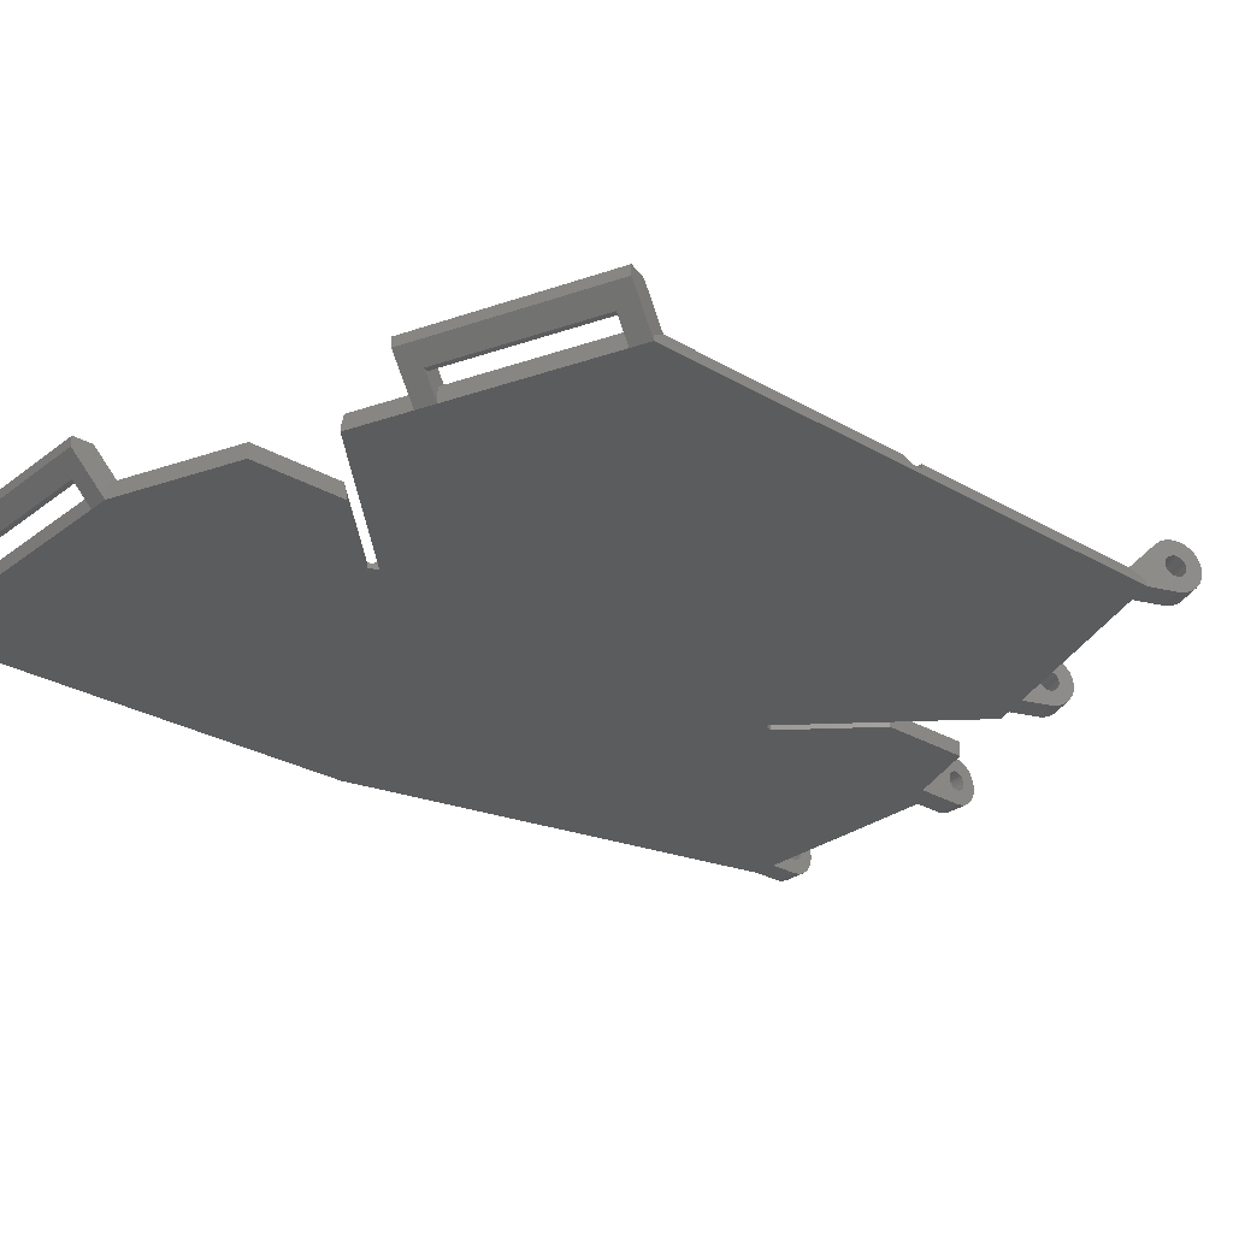
<metadata>
{"format":"stl","ext":"stl","renderer":"f3d","projection":"perspective","resolution":1024,"background":"white","views":[{"elev":-28.3,"azim":48.7,"up":"+Z"}]}
</metadata>
<code>
# stl→obj: 449 verts, 920 faces
v 140.5 243.6 201.5
v 140.5 234.2 200
v 140.5 243.6 200
v 140.5 234.6 201.5
v 140.5 234.2 200.5
v 134 179.3 200.5
v 132.8 180.5 200
v 132.8 180.5 200.5
v 134 179.3 200
v 133.2 181.5 200.5
v 148.6 166.5 201.5
v 133 182.1 201.5
v 148.3 166.4 200.5
v 140.5 172.8 200.5
v 140.5 172.8 200
v 173 231 200.5
v 173 176 200
v 173 231 200
v 173 204.5 200.5
v 173 204 200.5
v 173 203 200.5
v 173 176 200.5
v 132.8 226.5 200.5
v 134.6 228.3 200
v 134.6 228.3 200.5
v 132.8 226.5 200
v 98.01 158.5 200.5
v 99.01 179.9 201.5
v 98.01 180.5 200.5
v 99.01 158.5 201.5
v 133.2 181.5 200
v 148.3 166.4 200
v 133 251.5 200
v 130.5 248.5 200
v 130.5 251.5 200
v 133 246.6 200
v 153.1 242 200
v 152 239.2 200
v 150.8 242.9 200
v 174.1 233.8 200
v 171.8 234.7 200
v 133.2 225.5 200
v 148.3 240.6 200
v 154.4 168.8 200
v 149.7 240.1 200
v 170.7 231.9 200
v 156.2 169.5 200
v 171.1 175.3 200
v 110.5 251.5 200
v 108 248.5 200
v 108 251.5 200
v 110 158.5 200
v 110.5 248.5 200
v 126 158.5 200
v 128 158.5 200
v 140.5 163.4 200
v 98.01 158.5 200
v 98.01 203.5 200
v 108 158.5 200
v 133 179.9 201.5
v 140.5 172.4 201.5
v 128 158.5 201.5
v 140.5 163.4 201.5
v 172.4 177.4 201.5
v 172.4 202.4 201.5
v 133.2 225.5 200.5
v 148.6 240.5 201.5
v 148.3 240.6 200.5
v 133 224.9 201.5
v 108 248.5 200.5
v 103.1 226.5 200.5
v 102.9 225.5 200.5
v 98.12 204 200.5
v 98.01 203.5 200.5
v 149.7 240.1 201.5
v 98.01 203 200.5
v 98.01 182 200.5
v 98.01 181.5 200.5
v 99.01 182.1 201.5
v 99.01 202.4 201.5
v 99.27 204.6 201.5
v 103.8 224.9 201.5
v 128 157 204.5
v 128 160 201.5
v 128 155 203.5
v 128 155 204.5
v 108 155 203.5
v 108 155 204.5
v 108 158.5 201.5
v 108 157 204.5
v 108 160 201.5
v 126 158.5 201.5
v 110 158.5 201.5
v 110 160 201.5
v 126 160 201.5
v 110 157 204.5
v 110 157 202
v 110 156.5 202
v 126 156.5 202
v 126 157 204.5
v 126 157 202
v 173.7 232.9 202.8
v 171.4 233.8 202.5
v 171.4 233.8 202.8
v 173.7 232.9 202.5
v 175 236 203.1
v 172.7 237 202.5
v 172.6 237 203.1
v 175 236.1 202.5
v 172.1 235.6 202.8
v 174.4 234.6 203
v 172.1 235.5 203
v 174.4 234.7 202.8
v 172.1 235.6 202.2
v 174.5 234.7 202.5
v 172.1 235.6 202.5
v 174.4 234.7 202.2
v 172.6 237 201.9
v 175 236 201.9
v 174.9 235.8 203.8
v 172.5 236.7 203.8
v 174.5 235 204.7
v 172.4 236.3 204.3
v 172.2 235.9 204.7
v 174.7 235.4 204.3
v 171.8 234.7 203.5
v 174 233.6 203.5
v 171.7 234.5 203.5
v 174.1 233.8 203.5
v 173.8 233.1 203.2
v 171.4 233.9 203
v 171.5 234 203.2
v 173.8 233 203
v 172.5 236.7 201.3
v 174.9 235.8 201.3
v 174.3 234.3 201.6
v 172 235.4 201.8
v 171.9 235.2 201.6
v 174.3 234.5 201.8
v 174.4 234.6 202
v 172.1 235.5 202
v 171.6 234.2 203.4
v 173.9 233.3 203.4
v 174.1 233.8 205
v 172 235.3 204.9
v 171.8 234.7 205
v 174.3 234.4 204.9
v 171.4 233.8 202.2
v 173.7 232.9 202.2
v 171.9 234.9 203.5
v 174.2 234 203.5
v 171.9 235.2 203.4
v 174.3 234.3 203.4
v 172 235.4 203.2
v 174.3 234.5 203.2
v 174.2 234 201.5
v 171.9 234.9 201.5
v 174.1 233.8 201.5
v 171.8 234.7 201.5
v 151.1 243.8 202.8
v 153.4 242.8 203
v 151.1 243.7 203
v 153.5 242.9 202.8
v 151 243.5 200.1
v 153.4 242.6 200.1
v 151 243.5 201.8
v 153.4 242.8 202
v 151.1 243.7 202
v 153.4 242.6 201.8
v 151.2 244 200.3
v 153.6 243.1 200.3
v 150.6 242.4 203.4
v 152.9 241.3 203.2
v 150.5 242.2 203.2
v 152.9 241.5 203.4
v 152.8 241 202.5
v 150.4 242 202.2
v 150.4 241.9 202.5
v 152.8 241.1 202.2
v 153.1 242 201.5
v 150.9 243.1 201.5
v 150.8 242.9 201.5
v 153.2 242.2 201.5
v 151.4 244.5 200.7
v 153.8 243.6 200.7
v 153.6 243.1 204.7
v 153.5 242.9 202.5
v 153.4 242.6 204.9
v 153.4 242.6 203.2
v 153.3 242.4 203.4
v 153.1 242 205
v 153.2 242.2 203.5
v 153.1 242 203.5
v 153 241.7 203.5
v 152.9 241.3 204.9
v 152.7 240.8 204.7
v 152.8 241.1 203
v 152.8 241.1 202.8
v 154 244.2 203.1
v 154 244.2 201.9
v 154 244.3 202.5
v 153.9 244 201.3
v 153.9 244 203.8
v 153.8 243.6 204.3
v 153.5 242.9 202.2
v 153.3 242.4 201.6
v 153 241.7 201.5
v 152.9 241.5 201.6
v 152.9 241.3 201.8
v 152.8 241.1 202
v 152.5 240.3 204.3
v 152 239.2 201.5
v 151.5 237.7 201.5
v 151.1 243.8 202.2
v 150.7 242.6 201.5
v 151 243.5 203.2
v 151 243.3 203.4
v 151 243.3 201.6
v 150.4 242 202.8
v 150.5 242.2 201.8
v 150.5 242.1 202
v 151.2 244 204.7
v 151 243.5 204.9
v 150.9 243.1 203.5
v 151.2 243.8 202.5
v 173.9 233.3 201.6
v 171.7 234.5 201.5
v 171.6 234.2 201.6
v 174 233.6 201.5
v 150.6 242.4 201.6
v 150.8 242.9 203.5
v 151.6 244.9 203.8
v 151.4 244.5 204.3
v 151.7 245.1 203.1
v 150.5 242.1 203
v 151.7 245.2 202.5
v 150.7 242.6 203.5
v 151.6 244.9 201.3
v 151.7 245.1 201.9
v 150.8 242.9 205
v 172.4 236.3 200.7
v 174.7 235.4 200.7
v 172.2 235.9 200.3
v 174.3 234.4 200.1
v 172 235.3 200.1
v 174.5 235 200.3
v 173.8 233 202
v 171.5 234 201.8
v 171.4 233.9 202
v 173.8 233.1 201.8
v 150.6 242.3 204.9
v 150.3 241.7 204.7
v 173.9 233.2 204.9
v 171.5 234.1 204.9
v 173.6 232.6 204.7
v 173.5 232.1 204.3
v 173 231 203
v 171.3 233.5 204.7
v 171.1 233.1 204.3
v 170.7 231.9 201.5
v 170.1 230.5 201.5
v 172.4 204.6 201.5
v 149.1 238.6 201.5
v 172.4 229.6 201.5
v 150.2 241.2 204.3
v 130.5 252.5 202.2
v 133 252.5 202.5
v 130.5 252.5 202.5
v 133 252.5 202.2
v 133 252.8 204.7
v 133 252.5 202.8
v 133 252.1 204.9
v 133 252.4 203
v 133 252.2 203.2
v 133 252 203.4
v 133 251.5 205
v 133 251.8 203.5
v 133 251.5 203.5
v 133 251.2 203.5
v 133 250.9 204.9
v 133 251 203.4
v 133 250.8 203.2
v 133 250.3 204.7
v 133 250.6 203
v 133 250.5 202.8
v 133 250.5 202.5
v 133 253.9 203.1
v 133 253.9 201.9
v 133 254 202.5
v 133 253.7 201.3
v 133 253.7 203.8
v 133 253.3 200.7
v 133 253.3 204.3
v 133 252.8 200.3
v 133 252.1 200.1
v 133 252.4 202
v 133 252.2 201.8
v 133 252 201.6
v 133 251.8 201.5
v 133 251.5 201.5
v 133 251.2 201.5
v 133 251 201.6
v 133 250.8 201.8
v 133 250.6 202
v 133 250.5 202.2
v 133 249.7 204.3
v 133 247 201.5
v 133 246.6 201.5
v 130.5 253.3 204.3
v 130.5 252.8 204.7
v 130.5 254 202.5
v 130.5 253.9 201.9
v 130.5 253.9 203.1
v 130.5 252.5 202.8
v 130.5 252.4 203
v 130.5 250.8 203.2
v 130.5 251 203.4
v 130.5 252.2 203.2
v 130.5 250.5 202.8
v 130.5 250.5 202.5
v 130.5 253.7 203.8
v 130.5 252 201.6
v 130.5 251.8 201.5
v 110.5 252.8 200.3
v 108 252.1 200.1
v 108 252.8 200.3
v 110.5 252.1 200.1
v 130.5 250.5 202.2
v 130.5 252.2 201.8
v 130.5 252.4 202
v 130.5 251.5 203.5
v 130.5 251.8 203.5
v 130.5 251.2 203.5
v 130.5 252 203.4
v 130.5 253.7 201.3
v 130.5 253.3 200.7
v 130.5 252.1 204.9
v 130.5 251.5 205
v 110.5 253.9 203.1
v 108 253.7 203.8
v 110.5 253.7 203.8
v 108 253.9 203.1
v 130.5 251.5 201.5
v 130.5 250.6 203
v 110.5 250.5 202.2
v 108 250.5 202.5
v 110.5 250.5 202.5
v 108 250.5 202.2
v 110.5 250.6 202
v 108 250.6 202
v 110.5 252.8 204.7
v 110.5 252.5 202.8
v 110.5 252.5 202.5
v 110.5 252.1 204.9
v 110.5 252.4 203
v 110.5 252.2 203.2
v 110.5 252 203.4
v 110.5 251.5 205
v 110.5 251.8 203.5
v 110.5 251.5 203.5
v 110.5 251.2 203.5
v 110.5 250.9 204.9
v 110.5 251 203.4
v 110.5 250.8 203.2
v 110.5 250.3 204.7
v 110.5 250.6 203
v 110.5 250.5 202.8
v 110.5 253.9 201.9
v 110.5 254 202.5
v 110.5 253.7 201.3
v 110.5 253.3 200.7
v 110.5 253.3 204.3
v 110.5 252.5 202.2
v 110.5 252.4 202
v 110.5 252.2 201.8
v 110.5 252 201.6
v 110.5 251.8 201.5
v 110.5 251.5 201.5
v 110.5 251.2 201.5
v 110.5 251 201.6
v 110.5 250.8 201.8
v 110.5 249.7 204.3
v 110.5 248.5 201.5
v 110.5 247 201.5
v 108 251.5 203.5
v 108 251.8 203.5
v 108 253.3 200.7
v 108 250.8 203.2
v 108 250.6 203
v 108 251.2 201.5
v 108 251 201.6
v 108 250.8 201.8
v 108 254 202.5
v 108 252 203.4
v 108 252.2 203.2
v 108 252.5 202.2
v 108 252.5 202.5
v 108 252.1 204.9
v 108 251.5 205
v 108 253.9 201.9
v 108 253.7 201.3
v 108 251 203.4
v 108 251.2 203.5
v 108 252.5 202.8
v 108 252.4 203
v 130.5 252.1 200.1
v 130.5 252.8 200.3
v 130.5 250.3 204.7
v 130.5 249.7 204.3
v 108 251.8 201.5
v 108 251.5 201.5
v 130.5 250.6 202
v 130.5 250.8 201.8
v 108 252.4 202
v 108 252.2 201.8
v 108 252 201.6
v 108 253.3 204.3
v 108 252.8 204.7
v 108 250.3 204.7
v 108 249.7 204.3
v 108 246.4 201
v 108 250.9 204.9
v 108 250.5 202.8
v 108.7 247 201.5
v 130.5 247 201.5
v 130.5 250.9 204.9
v 130.5 251.2 201.5
v 130.5 251 201.6
v 130.5 248.5 201.5
v 171.7 173.9 202
v 156.8 168.1 204.5
v 171.7 173.9 204.5
v 156.8 168.1 202
v 133 227.1 201.5
v 104.3 227.1 201.5
v 155.6 165.5 203.5
v 154.4 168.8 201.5
v 154.9 167.4 204.5
v 155.6 165.5 204.5
v 153.8 170.1 201.5
v 157 167.6 202
v 171.9 173.4 202
v 155.7 170.9 201.5
v 156.2 169.5 201.5
v 174.3 172.7 203.5
v 174.3 172.7 204.5
v 171.1 175.3 201.5
v 170.6 176.7 201.5
v 173.5 174.6 204.5
f 1 2 3
f 2 1 4
f 2 4 5
f 6 7 8
f 7 6 9
f 10 11 12
f 11 10 13
f 14 9 6
f 9 14 15
f 16 17 18
f 17 16 19
f 17 19 20
f 17 20 21
f 17 21 22
f 23 24 25
f 24 23 26
f 27 28 29
f 28 27 30
f 25 2 5
f 2 25 24
f 31 13 10
f 13 31 32
f 33 34 35
f 34 33 26
f 26 33 36
f 26 36 24
f 24 36 3
f 24 3 2
f 37 38 39
f 40 18 41
f 42 7 26
f 7 42 31
f 31 42 43
f 31 43 32
f 32 43 44
f 44 43 45
f 44 45 39
f 44 39 38
f 44 38 46
f 44 46 47
f 47 46 48
f 48 46 41
f 48 41 17
f 17 41 18
f 49 50 51
f 50 49 52
f 52 49 53
f 52 53 54
f 54 53 34
f 54 34 55
f 55 34 7
f 55 7 56
f 7 34 26
f 56 7 9
f 56 9 15
f 50 57 58
f 57 50 59
f 59 50 52
f 60 6 8
f 6 60 61
f 6 61 14
f 62 56 63
f 56 62 55
f 64 64 65
f 65 22 21
f 22 65 64
f 66 67 68
f 67 66 69
f 43 66 68
f 66 43 42
f 58 70 50
f 70 58 71
f 71 58 72
f 72 58 73
f 73 58 74
f 23 42 26
f 42 23 66
f 75 68 67
f 68 75 45
f 68 45 43
f 14 56 15
f 56 14 61
f 56 61 63
f 57 74 58
f 74 57 76
f 76 57 77
f 77 57 78
f 78 57 29
f 29 57 27
f 79 77 78
f 77 79 76
f 76 79 80
f 81 72 73
f 72 81 82
f 21 74 76
f 74 21 73
f 73 21 20
f 83 62 84
f 62 85 55
f 85 62 83
f 85 83 86
f 87 86 88
f 86 87 85
f 87 89 59
f 89 87 90
f 90 87 88
f 90 91 89
f 30 59 89
f 59 30 27
f 59 27 57
f 52 92 93
f 92 52 54
f 92 94 93
f 89 28 30
f 28 89 91
f 28 91 60
f 60 91 94
f 60 94 95
f 95 94 92
f 60 95 84
f 60 84 62
f 60 62 63
f 60 63 61
f 96 93 94
f 93 96 97
f 93 98 52
f 98 93 97
f 55 99 54
f 99 55 85
f 52 87 59
f 87 52 98
f 87 98 85
f 85 98 99
f 96 91 90
f 91 96 94
f 86 90 88
f 90 86 96
f 96 86 100
f 100 86 83
f 99 92 54
f 92 99 101
f 92 100 95
f 100 92 101
f 101 96 100
f 96 101 97
f 83 95 100
f 95 83 84
f 101 98 97
f 98 101 99
f 102 103 104
f 103 102 105
f 106 107 108
f 107 106 109
f 110 111 112
f 111 110 113
f 114 115 116
f 115 114 117
f 109 118 107
f 118 109 119
f 120 108 121
f 108 120 106
f 122 123 124
f 123 122 125
f 126 127 128
f 127 126 129
f 130 131 132
f 131 130 133
f 119 134 118
f 134 119 135
f 136 137 138
f 137 136 139
f 137 140 141
f 140 137 139
f 142 130 132
f 130 142 143
f 144 145 146
f 145 144 147
f 125 121 123
f 121 125 120
f 105 148 103
f 148 105 149
f 116 113 110
f 113 116 115
f 150 129 126
f 129 150 151
f 152 151 150
f 151 152 153
f 154 153 152
f 153 154 155
f 156 138 157
f 138 156 136
f 158 157 159
f 157 158 156
f 160 161 162
f 161 160 163
f 164 37 39
f 37 164 165
f 166 167 168
f 167 166 169
f 170 165 164
f 165 170 171
f 172 173 174
f 173 172 175
f 176 177 178
f 177 176 179
f 180 181 182
f 181 180 183
f 184 171 170
f 171 184 185
f 141 117 114
f 117 141 140
f 186 163 187
f 163 186 188
f 163 188 161
f 161 188 189
f 189 188 190
f 190 188 191
f 190 191 192
f 192 191 193
f 193 191 194
f 194 191 195
f 194 195 175
f 175 195 173
f 173 195 196
f 173 196 197
f 197 196 198
f 198 196 176
f 199 200 201
f 200 199 202
f 202 199 203
f 202 203 185
f 185 203 204
f 185 204 171
f 171 204 186
f 171 186 187
f 171 187 205
f 171 205 165
f 165 205 167
f 165 167 169
f 165 169 206
f 165 206 37
f 37 206 183
f 37 183 180
f 37 180 38
f 38 180 207
f 38 207 208
f 38 208 209
f 38 209 210
f 38 210 179
f 38 179 176
f 38 176 196
f 38 196 211
f 38 211 212
f 212 211 213
f 133 104 131
f 104 133 102
f 112 155 154
f 155 112 111
f 168 205 214
f 205 168 167
f 147 124 145
f 124 147 122
f 207 182 215
f 182 207 180
f 216 190 217
f 190 216 189
f 206 166 218
f 166 206 169
f 198 178 219
f 178 198 176
f 210 220 221
f 220 210 209
f 188 222 223
f 222 188 186
f 217 192 224
f 192 217 190
f 225 163 160
f 163 225 187
f 226 227 228
f 227 226 229
f 209 230 220
f 230 209 208
f 179 221 177
f 221 179 210
f 224 193 231
f 193 224 192
f 204 232 233
f 232 204 203
f 203 234 232
f 234 203 199
f 173 235 174
f 235 173 197
f 199 236 234
f 236 199 201
f 231 194 237
f 194 231 193
f 183 218 181
f 218 183 206
f 200 238 239
f 238 200 202
f 214 187 225
f 187 214 205
f 197 219 235
f 219 197 198
f 201 239 236
f 239 201 200
f 162 189 216
f 189 162 161
f 186 233 222
f 233 186 204
f 191 223 240
f 223 191 188
f 135 241 134
f 241 135 242
f 237 175 172
f 175 237 194
f 208 215 230
f 215 208 207
f 243 244 245
f 244 243 246
f 247 248 249
f 248 247 250
f 202 184 238
f 184 202 185
f 196 251 252
f 251 196 195
f 250 228 248
f 228 250 226
f 253 146 254
f 146 253 144
f 149 249 148
f 249 149 247
f 122 113 115
f 113 122 147
f 113 147 111
f 111 147 155
f 155 147 153
f 153 147 144
f 153 144 151
f 151 144 129
f 129 144 127
f 127 144 253
f 127 253 143
f 143 253 130
f 130 253 255
f 130 255 133
f 133 255 102
f 102 255 105
f 106 119 109
f 119 106 135
f 135 106 120
f 135 120 242
f 242 120 125
f 242 125 246
f 246 125 122
f 246 122 115
f 246 115 117
f 246 117 244
f 244 117 140
f 244 140 139
f 244 139 136
f 244 136 40
f 40 136 156
f 40 156 158
f 40 158 18
f 18 158 229
f 18 229 226
f 18 226 250
f 18 250 247
f 18 247 149
f 18 149 105
f 18 105 255
f 18 255 256
f 18 256 16
f 16 256 257
f 229 159 227
f 159 229 158
f 128 143 142
f 143 128 127
f 245 40 41
f 40 245 244
f 241 246 243
f 246 241 242
f 118 108 107
f 108 118 134
f 108 134 121
f 121 134 241
f 121 241 123
f 123 241 243
f 123 243 124
f 124 243 116
f 116 243 114
f 114 243 245
f 114 245 141
f 141 245 137
f 137 245 138
f 138 245 41
f 138 41 157
f 157 41 159
f 159 41 46
f 159 46 227
f 227 46 228
f 228 46 248
f 248 46 249
f 249 46 148
f 148 46 103
f 103 46 258
f 258 46 259
f 259 46 260
f 259 260 261
f 124 110 145
f 110 124 116
f 145 110 112
f 145 112 154
f 145 154 152
f 145 152 146
f 146 152 150
f 146 150 126
f 146 126 128
f 146 128 254
f 254 128 142
f 254 142 132
f 254 132 258
f 258 132 131
f 258 131 104
f 258 104 103
f 256 258 259
f 258 256 255
f 262 82 81
f 82 262 69
f 69 262 263
f 69 263 67
f 263 262 213
f 213 262 212
f 212 262 261
f 261 262 264
f 260 212 261
f 75 67 263
f 239 234 236
f 234 239 238
f 234 238 232
f 232 238 184
f 232 184 233
f 233 184 170
f 233 170 222
f 222 170 225
f 225 170 214
f 214 170 164
f 214 164 168
f 168 164 166
f 166 164 218
f 218 164 39
f 218 39 181
f 181 39 182
f 182 39 45
f 182 45 215
f 215 45 230
f 230 45 220
f 220 45 221
f 221 45 177
f 177 45 178
f 178 45 252
f 252 45 265
f 265 45 75
f 265 75 263
f 222 160 223
f 160 222 225
f 223 160 162
f 223 162 216
f 223 216 217
f 223 217 240
f 240 217 224
f 240 224 231
f 240 231 237
f 240 237 251
f 251 237 172
f 251 172 174
f 251 174 252
f 252 174 235
f 252 235 219
f 252 219 178
f 213 265 263
f 265 213 211
f 195 240 251
f 240 195 191
f 264 19 16
f 19 264 262
f 19 262 20
f 264 259 261
f 259 264 256
f 256 264 257
f 211 252 265
f 252 211 196
f 255 254 258
f 254 255 253
f 264 16 257
f 260 38 212
f 38 260 46
f 266 267 268
f 267 266 269
f 270 271 267
f 271 270 272
f 271 272 273
f 273 272 274
f 274 272 275
f 275 272 276
f 275 276 277
f 277 276 278
f 278 276 279
f 279 276 280
f 279 280 281
f 281 280 282
f 282 280 283
f 282 283 284
f 284 283 285
f 285 283 286
f 287 288 289
f 288 287 290
f 290 287 291
f 290 291 292
f 292 291 293
f 292 293 294
f 294 293 270
f 294 270 267
f 294 267 269
f 294 269 295
f 295 269 296
f 295 296 297
f 295 297 298
f 295 298 33
f 33 298 299
f 33 299 300
f 33 300 36
f 36 300 301
f 36 301 302
f 36 302 303
f 36 303 304
f 36 304 305
f 36 305 286
f 36 286 283
f 36 283 306
f 36 306 307
f 36 307 308
f 270 309 310
f 309 270 293
f 288 311 289
f 311 288 312
f 289 313 287
f 313 289 311
f 314 273 315
f 273 314 271
f 281 316 317
f 316 281 282
f 315 274 318
f 274 315 273
f 286 319 285
f 319 286 320
f 287 321 291
f 321 287 313
f 291 309 293
f 309 291 321
f 299 322 323
f 322 299 298
f 324 325 326
f 325 324 327
f 305 320 286
f 320 305 328
f 268 271 314
f 271 268 267
f 329 296 330
f 296 329 297
f 277 331 332
f 331 277 278
f 278 333 331
f 333 278 279
f 274 334 318
f 334 274 275
f 292 335 290
f 335 292 336
f 276 337 338
f 337 276 272
f 327 51 325
f 51 327 49
f 339 340 341
f 340 339 342
f 290 312 288
f 312 290 335
f 300 323 343
f 323 300 299
f 330 269 266
f 269 330 296
f 298 329 322
f 329 298 297
f 284 316 282
f 316 284 344
f 285 344 284
f 344 285 319
f 275 332 334
f 332 275 277
f 345 346 347
f 346 345 348
f 349 348 345
f 348 349 350
f 351 352 353
f 352 351 354
f 352 354 355
f 355 354 356
f 356 354 357
f 357 354 358
f 357 358 359
f 359 358 360
f 360 358 361
f 361 358 362
f 361 362 363
f 363 362 364
f 364 362 365
f 364 365 366
f 366 365 367
f 367 365 347
f 339 368 369
f 368 339 370
f 370 339 341
f 370 341 371
f 371 341 372
f 371 372 324
f 324 372 351
f 324 351 353
f 324 353 373
f 324 373 327
f 327 373 374
f 327 374 375
f 327 375 376
f 327 376 49
f 49 376 377
f 49 377 378
f 49 378 53
f 53 378 379
f 53 379 380
f 53 380 381
f 53 381 349
f 53 349 345
f 53 345 347
f 53 347 365
f 53 365 382
f 53 382 383
f 383 382 384
f 359 385 386
f 385 359 360
f 371 326 387
f 326 371 324
f 366 388 364
f 388 366 389
f 380 390 391
f 390 380 379
f 381 350 349
f 350 381 392
f 369 342 339
f 342 369 393
f 356 394 395
f 394 356 357
f 396 353 397
f 353 396 373
f 358 398 399
f 398 358 354
f 370 400 368
f 400 370 401
f 361 402 403
f 402 361 363
f 404 355 405
f 355 404 352
f 357 386 394
f 386 357 359
f 371 401 370
f 401 371 387
f 381 391 392
f 391 381 380
f 363 388 402
f 388 363 364
f 294 406 407
f 406 294 295
f 306 408 409
f 408 306 283
f 378 410 411
f 410 378 377
f 397 352 404
f 352 397 353
f 303 412 304
f 412 303 413
f 405 356 395
f 356 405 355
f 414 373 396
f 373 414 374
f 376 415 416
f 415 376 375
f 400 342 393
f 342 400 401
f 342 401 340
f 340 401 387
f 340 387 417
f 417 387 326
f 417 326 418
f 418 326 397
f 397 326 396
f 396 326 325
f 396 325 414
f 414 325 415
f 415 325 416
f 416 325 51
f 416 51 410
f 410 51 411
f 411 51 50
f 411 50 390
f 390 50 391
f 391 50 392
f 392 50 350
f 350 50 348
f 348 50 346
f 346 50 419
f 419 50 420
f 420 50 70
f 420 70 421
f 418 404 398
f 404 418 397
f 398 404 405
f 398 405 395
f 398 395 394
f 398 394 399
f 399 394 386
f 399 386 385
f 399 385 403
f 399 403 422
f 422 403 402
f 422 402 388
f 422 388 419
f 419 388 389
f 419 389 423
f 419 423 346
f 421 382 420
f 382 421 424
f 384 382 424
f 425 306 409
f 306 425 307
f 368 393 369
f 393 368 400
f 354 418 398
f 418 354 351
f 415 374 414
f 374 415 375
f 362 399 422
f 399 362 358
f 272 310 337
f 310 272 270
f 280 338 426
f 338 280 276
f 347 423 367
f 423 347 346
f 341 417 372
f 417 341 340
f 379 411 390
f 411 379 378
f 351 417 418
f 417 351 372
f 367 389 366
f 389 367 423
f 360 403 385
f 403 360 361
f 377 416 410
f 416 377 376
f 295 35 406
f 35 295 33
f 301 343 427
f 343 301 300
f 304 328 305
f 328 304 412
f 303 428 413
f 428 303 302
f 365 422 419
f 422 365 362
f 312 313 311
f 313 312 335
f 313 335 321
f 321 335 336
f 321 336 309
f 309 336 407
f 309 407 310
f 310 407 268
f 268 407 266
f 266 407 406
f 266 406 330
f 330 406 329
f 329 406 322
f 322 406 35
f 322 35 323
f 323 35 343
f 343 35 34
f 343 34 427
f 427 34 428
f 428 34 413
f 413 34 412
f 412 34 328
f 328 34 320
f 320 34 408
f 408 34 409
f 409 34 429
f 409 429 425
f 310 314 337
f 314 310 268
f 337 314 315
f 337 315 318
f 337 318 334
f 337 334 338
f 338 334 332
f 338 332 331
f 338 331 333
f 338 333 426
f 426 333 317
f 426 317 316
f 426 316 408
f 408 316 344
f 408 344 319
f 408 319 320
f 302 427 428
f 427 302 301
f 283 426 408
f 426 283 280
f 34 383 429
f 383 34 53
f 292 407 336
f 407 292 294
f 382 419 420
f 419 382 365
f 1 36 308
f 36 1 3
f 279 317 333
f 317 279 281
f 430 431 432
f 431 430 433
f 4 308 434
f 308 4 1
f 434 424 435
f 424 434 384
f 384 434 383
f 383 434 425
f 425 434 307
f 307 434 308
f 429 383 425
f 436 437 44
f 437 436 438
f 438 436 439
f 438 440 437
f 430 441 433
f 441 430 442
f 438 443 440
f 443 438 431
f 431 444 443
f 444 431 433
f 444 441 47
f 441 444 433
f 11 44 437
f 44 11 13
f 44 13 32
f 439 445 446
f 445 439 436
f 444 48 447
f 48 444 47
f 17 442 48
f 47 436 44
f 436 47 441
f 436 441 445
f 445 441 442
f 445 442 17
f 442 447 48
f 447 442 430
f 447 432 448
f 432 447 430
f 439 431 438
f 431 439 446
f 431 446 432
f 432 446 449
f 432 64 448
f 64 432 449
f 64 449 64
f 449 22 64
f 22 445 17
f 445 22 449
f 445 449 446
f 437 440 11
f 447 448 444
f 12 80 79
f 80 12 65
f 65 12 11
f 65 11 440
f 65 440 443
f 65 443 444
f 65 444 448
f 65 448 64
f 8 78 29
f 78 8 10
f 8 28 60
f 28 8 29
f 435 23 434
f 23 435 71
f 10 7 31
f 7 10 8
f 66 71 72
f 71 66 23
f 73 262 81
f 262 73 20
f 424 421 435
f 435 70 71
f 70 435 421
f 21 80 65
f 80 21 76
f 66 82 69
f 82 66 72
f 78 12 79
f 12 78 10
f 434 5 4
f 5 434 25
f 25 434 23

</code>
